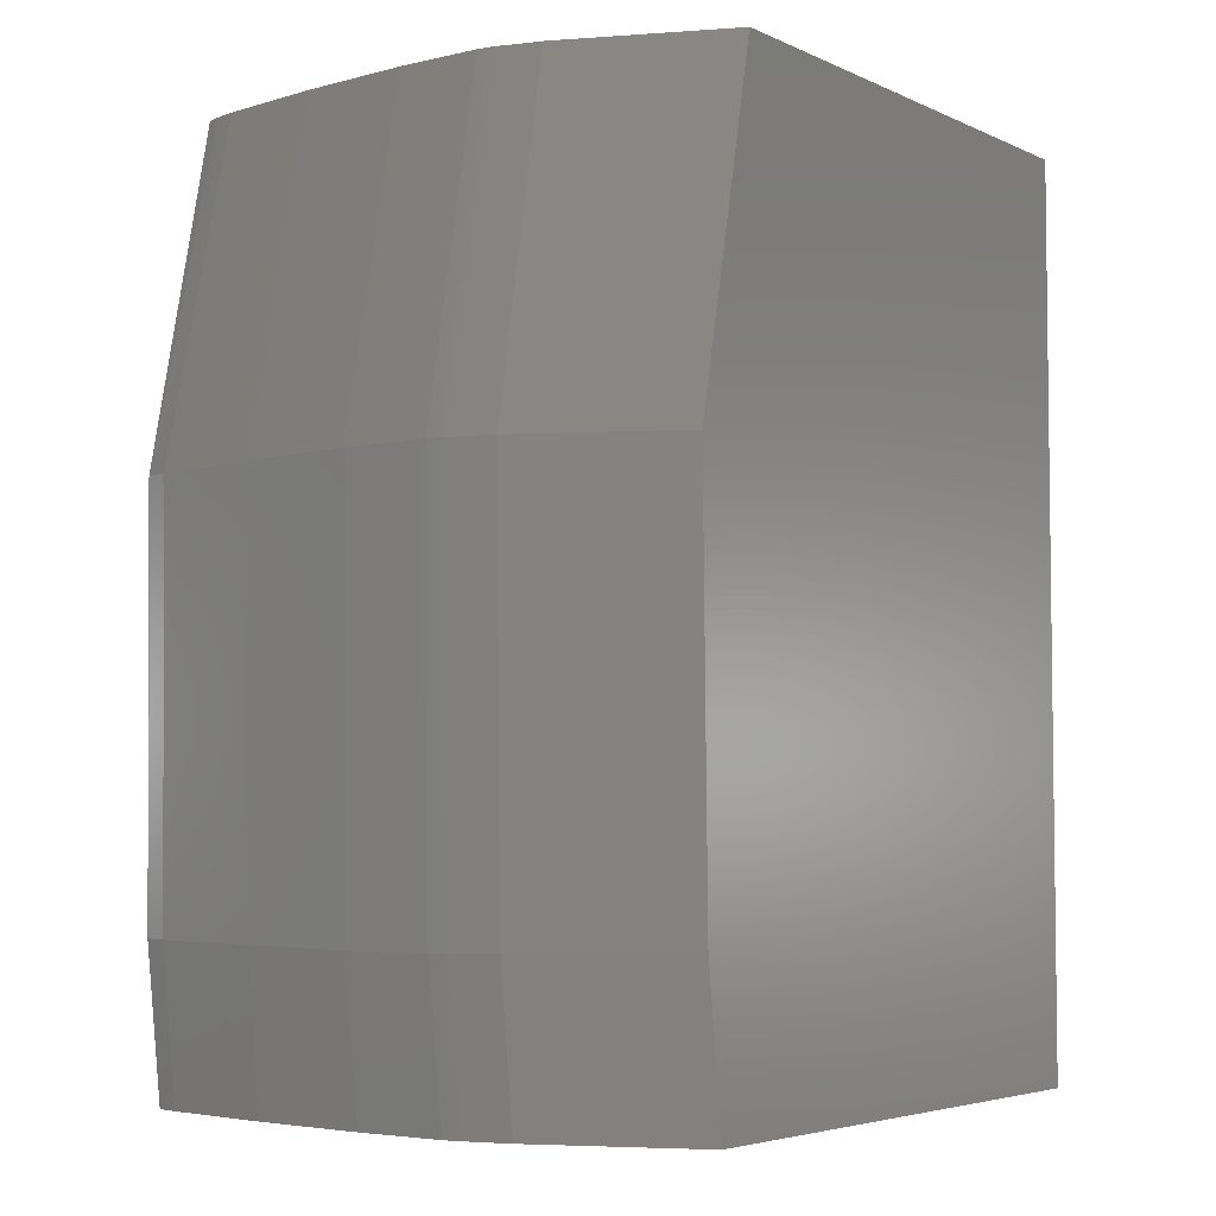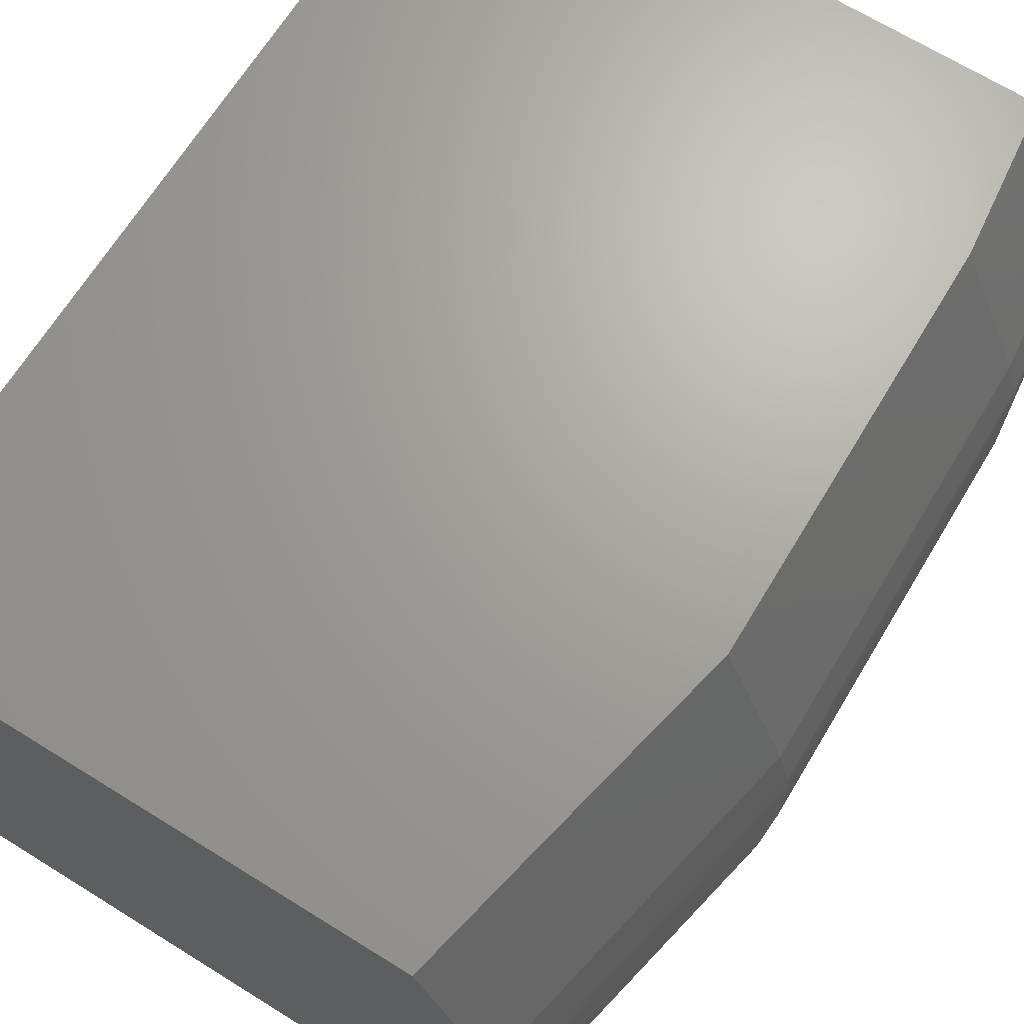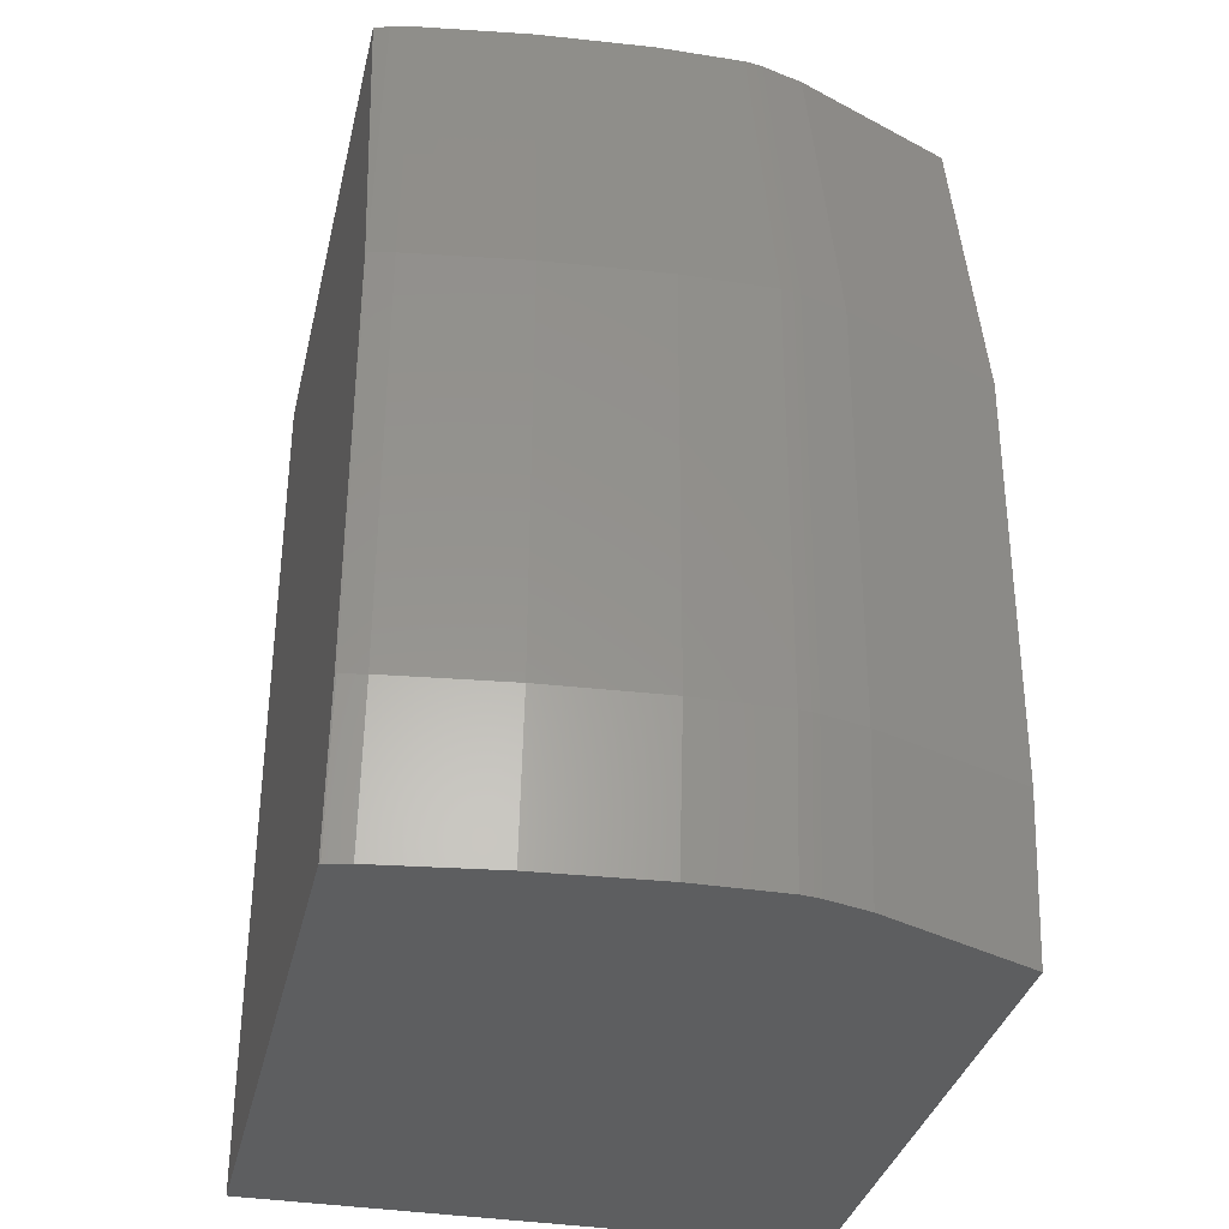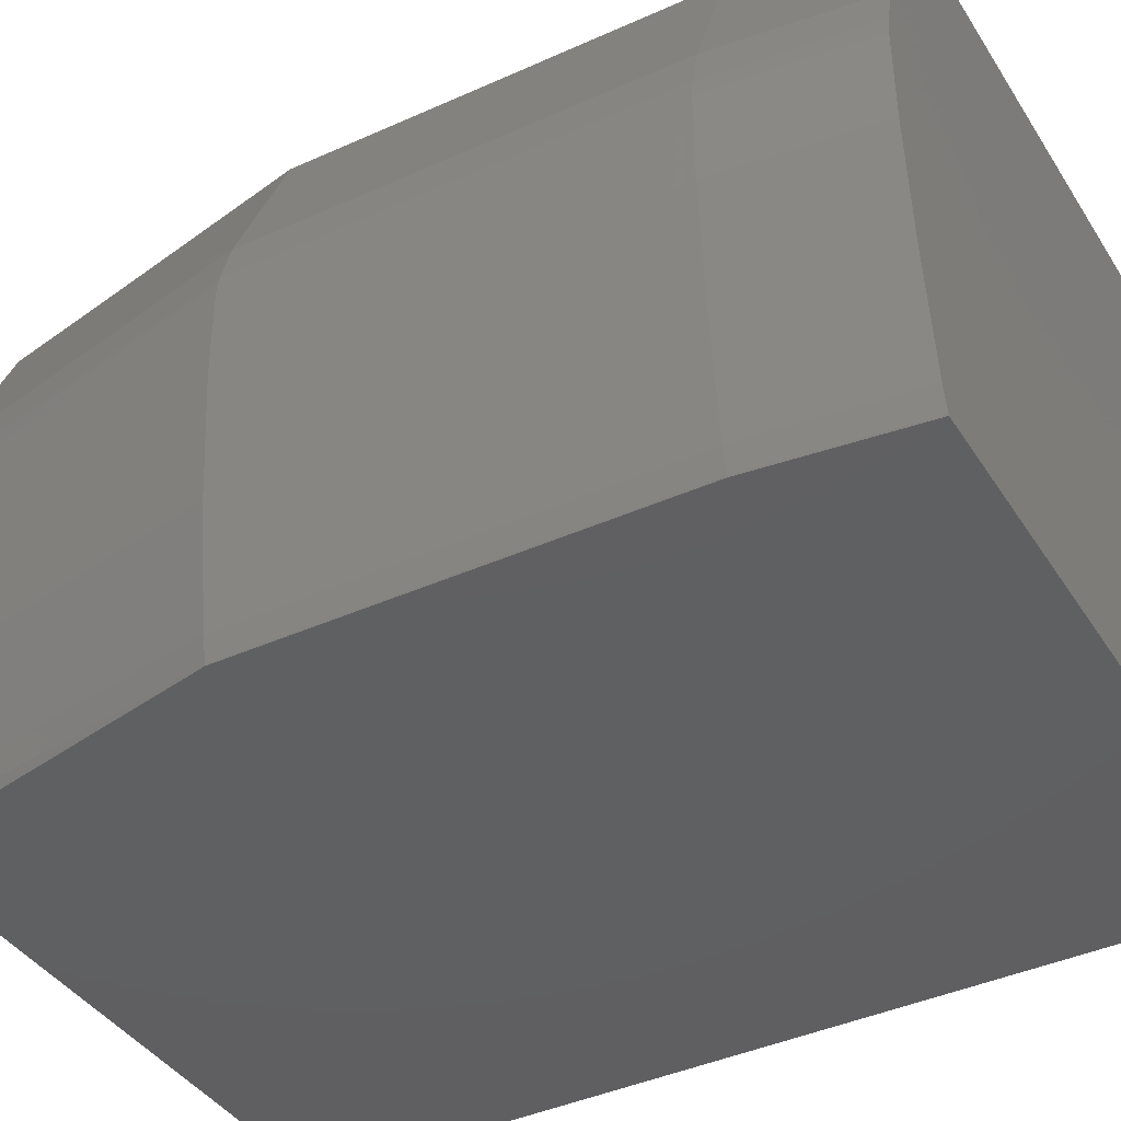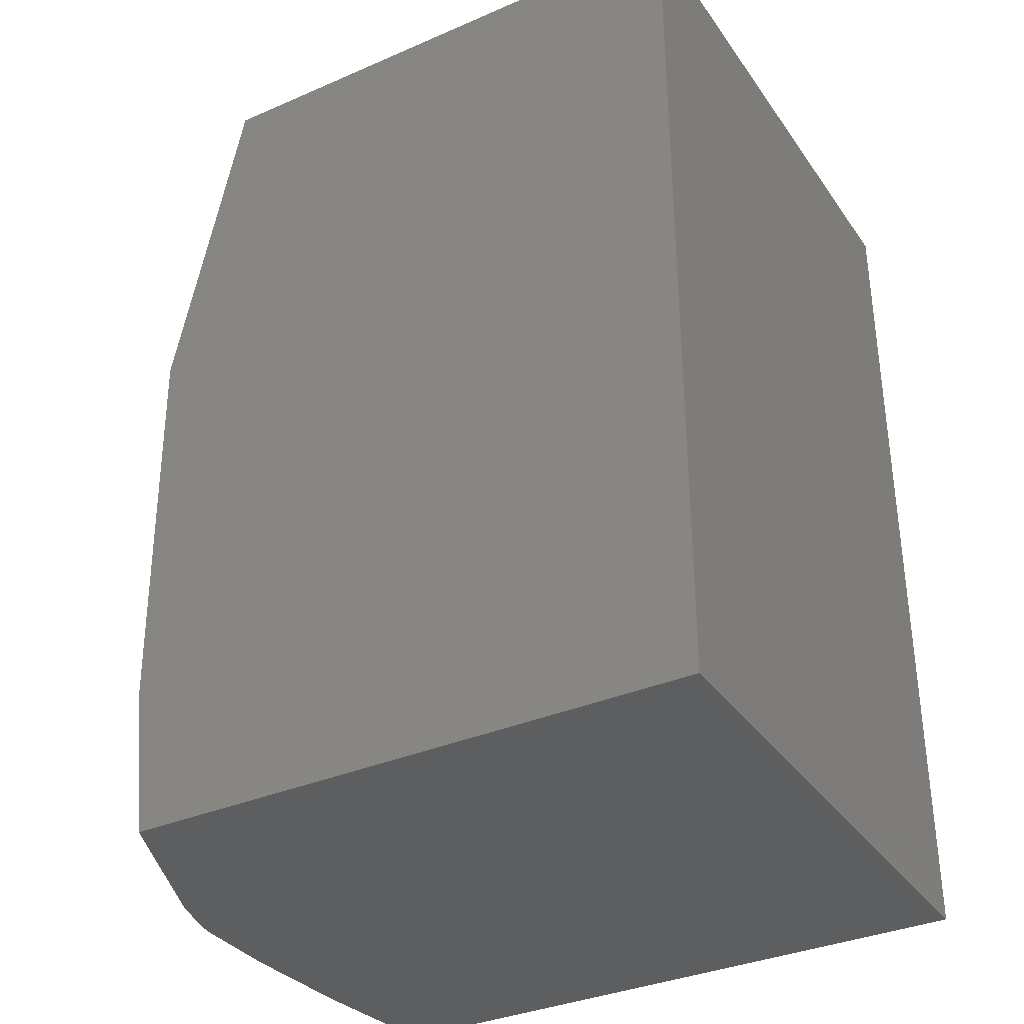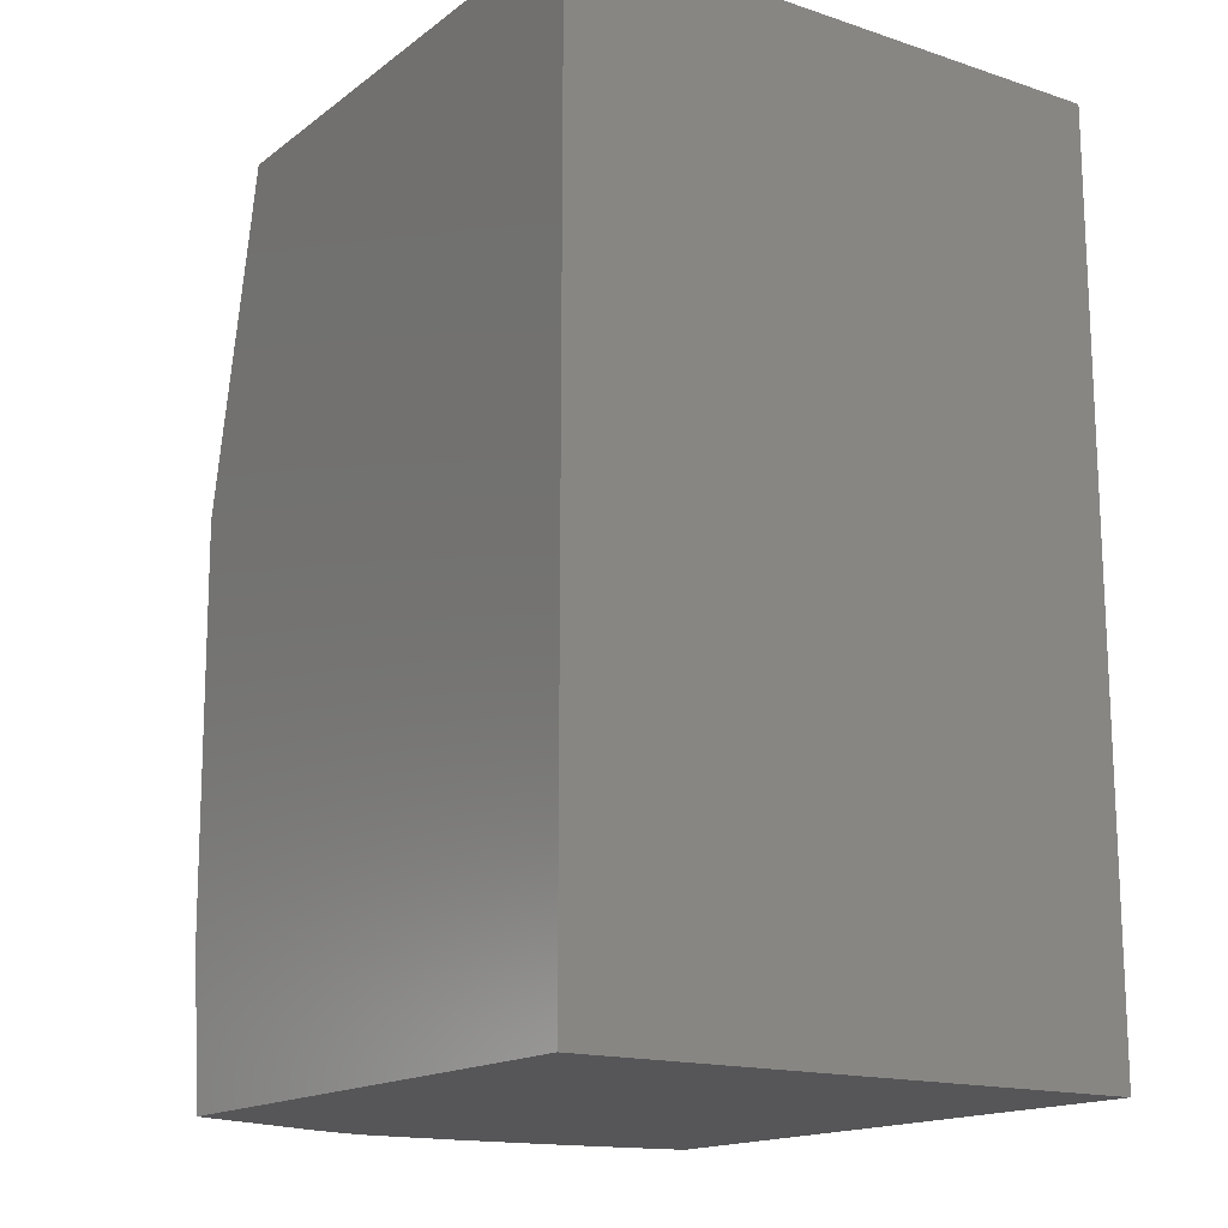
<metadata>
{"format":"stl","ext":"stl","renderer":"f3d","projection":"perspective","resolution":1024,"background":"white","views":[{"elev":-4.6,"azim":-54.3,"up":"+Y"},{"elev":67.8,"azim":-148.1,"up":"+Z"},{"elev":-34.4,"azim":-102.8,"up":"+Y"},{"elev":-40.5,"azim":-60.3,"up":"+Z"},{"elev":-34.7,"azim":30.1,"up":"+Y"},{"elev":-16.0,"azim":55.8,"up":"+Y"}]}
</metadata>
<code>
# stl→obj: 64 verts, 124 faces
v 18.67 -98 7.667
v 18.67 -73.5 -7.667
v 18.67 -73.5 7.667
v 18.67 -98 -7.667
v 3.315 -77.1 7.667
v 4.062 -73.5 7.667
v 2.119 -82.75 7.667
v 2.286 -93.82 7.667
v 2.234 -90.42 7.667
v 2.783 -98 7.667
v 0.8701 -83.21 -7.667
v 2.742 -73.83 -7.667
v 2.811 -73.5 -7.667
v 1.083 -94.34 -7.667
v 1.518 -98 -7.667
v 1.031 -93.9 -7.667
v 0.8628 -82.72 -7.667
v 2.232 -73.5 3.291
v 1.873 -73.5 0.6266
v 2.092 -73.5 2.773
v 1.878 -73.5 1.849
v 1.926 -73.5 2.163
v 1.911 -73.5 2.081
v 1.893 -73.5 1.986
v 1.86 -73.5 1.688
v 1.888 -73.5 -0.6166
v 1.999 -73.5 -2.024
v 2.131 -73.5 -3.673
v 2.318 -73.5 -5.046
v 2.541 -73.5 -6.662
v 2.604 -73.5 -6.937
v 2.801 -73.5 -7.636
v 2.679 -73.5 -7.263
v 1.038 -98 3.457
v 0.6605 -98 0.8138
v 0.9107 -98 2.985
v 0.7176 -98 2.271
v 0.7041 -98 2.198
v 0.6698 -98 1.962
v 0.6835 -98 2.086
v 0.6489 -98 1.772
v 0.6781 -98 -0.6475
v 0.7793 -98 -1.925
v 0.9326 -98 -3.858
v 1.105 -98 -5.118
v 1.361 -98 -6.997
v 1.419 -98 -7.253
v 1.506 -98 -7.63
v 0.3867 -82.71 3.457
v 0.06821 -82.7 2.271
v 0.03435 -82.7 2.086
v 1.144e-05 -82.7 1.772
v 0.02905 -82.7 -0.6475
v 0.2817 -82.71 -3.858
v 0.7074 -82.72 -6.997
v 0.8508 -82.72 -7.63
v 0.5553 -93.93 3.457
v 0.2371 -93.95 2.271
v 0.2032 -93.96 2.086
v 0.1689 -93.96 1.772
v 0.198 -93.96 -0.6475
v 0.4505 -93.94 -3.858
v 0.8758 -93.91 -6.997
v 1.019 -93.9 -7.63
f 1 2 3
f 2 1 4
f 5 3 6
f 7 3 5
f 3 7 1
f 8 1 9
f 1 8 10
f 1 7 9
f 11 2 4
f 2 12 13
f 14 4 15
f 16 4 14
f 11 4 16
f 2 11 17
f 2 17 12
f 3 18 6
f 19 18 3
f 18 19 20
f 21 20 19
f 20 21 22
f 22 21 23
f 23 21 24
f 21 19 25
f 3 26 19
f 2 26 3
f 26 2 27
f 27 2 28
f 28 2 29
f 29 2 30
f 30 2 31
f 32 31 2
f 31 32 33
f 32 2 13
f 34 1 10
f 35 34 36
f 35 36 37
f 35 37 38
f 39 38 40
f 38 39 35
f 35 39 41
f 34 35 1
f 42 1 35
f 4 42 43
f 4 43 44
f 4 44 45
f 4 45 46
f 4 46 47
f 15 47 48
f 47 15 4
f 42 4 1
f 18 5 6
f 5 18 49
f 5 49 7
f 22 50 20
f 49 20 50
f 20 49 18
f 24 51 23
f 51 22 23
f 22 51 50
f 25 52 21
f 52 24 21
f 24 52 51
f 26 53 19
f 19 52 25
f 52 19 53
f 28 54 27
f 27 53 26
f 53 27 54
f 30 55 29
f 29 54 28
f 54 29 55
f 33 56 31
f 31 55 30
f 55 31 56
f 13 12 32
f 12 33 32
f 12 56 33
f 56 12 17
f 49 9 7
f 9 49 57
f 9 57 8
f 49 50 58
f 49 58 57
f 50 51 59
f 58 50 59
f 51 52 60
f 59 51 60
f 61 52 53
f 60 52 61
f 62 53 54
f 61 53 62
f 63 54 55
f 62 54 63
f 64 55 56
f 63 55 64
f 11 56 17
f 64 11 16
f 11 64 56
f 10 57 34
f 57 10 8
f 36 58 37
f 58 36 57
f 34 57 36
f 38 59 40
f 59 38 58
f 37 58 38
f 39 60 41
f 60 39 59
f 40 59 39
f 35 61 42
f 61 35 60
f 41 60 35
f 43 62 44
f 62 43 61
f 42 61 43
f 45 63 46
f 63 45 62
f 44 62 45
f 47 64 48
f 64 47 63
f 46 63 47
f 14 64 16
f 48 14 15
f 14 48 64

</code>
